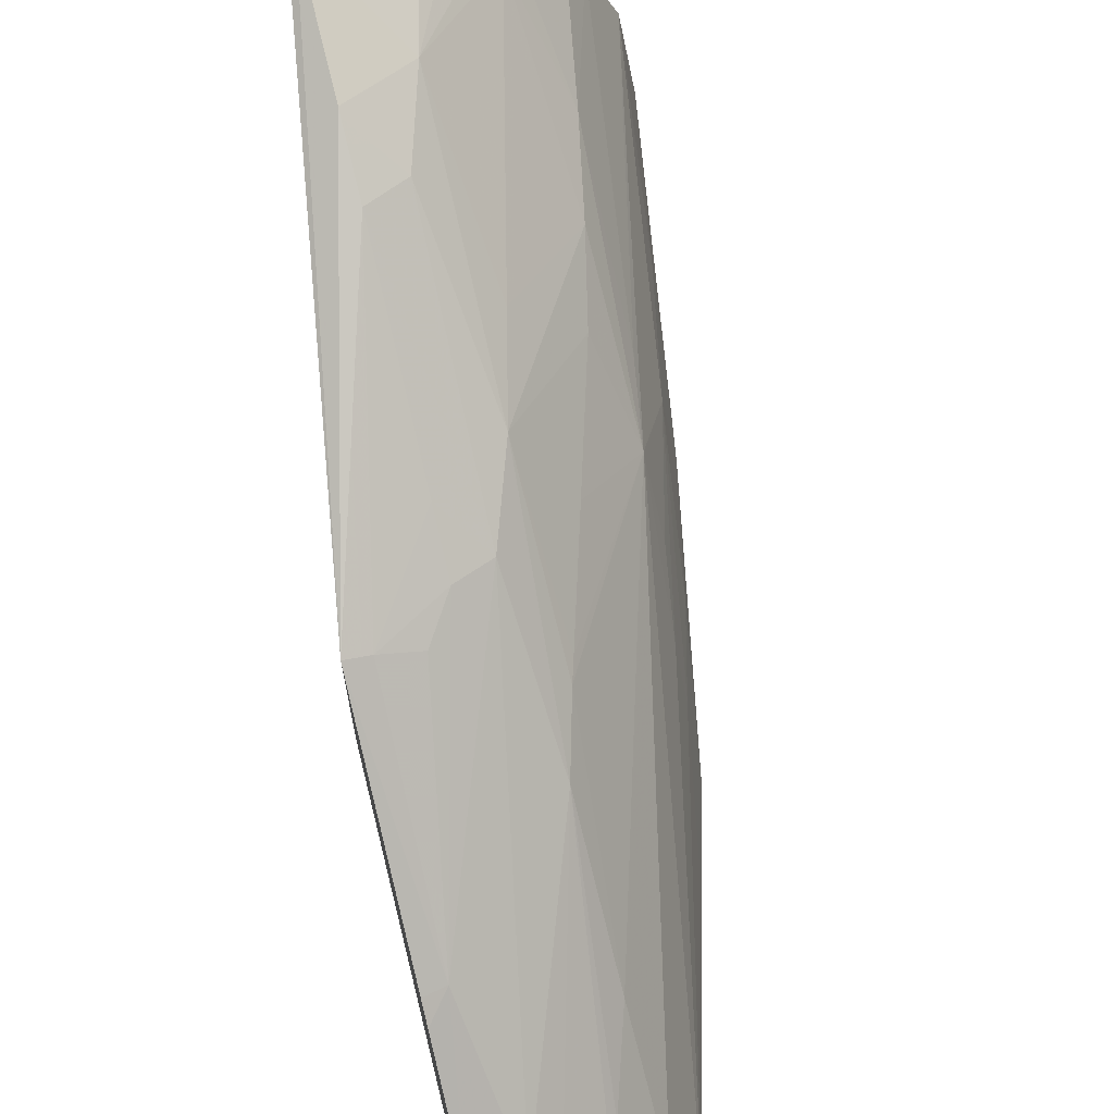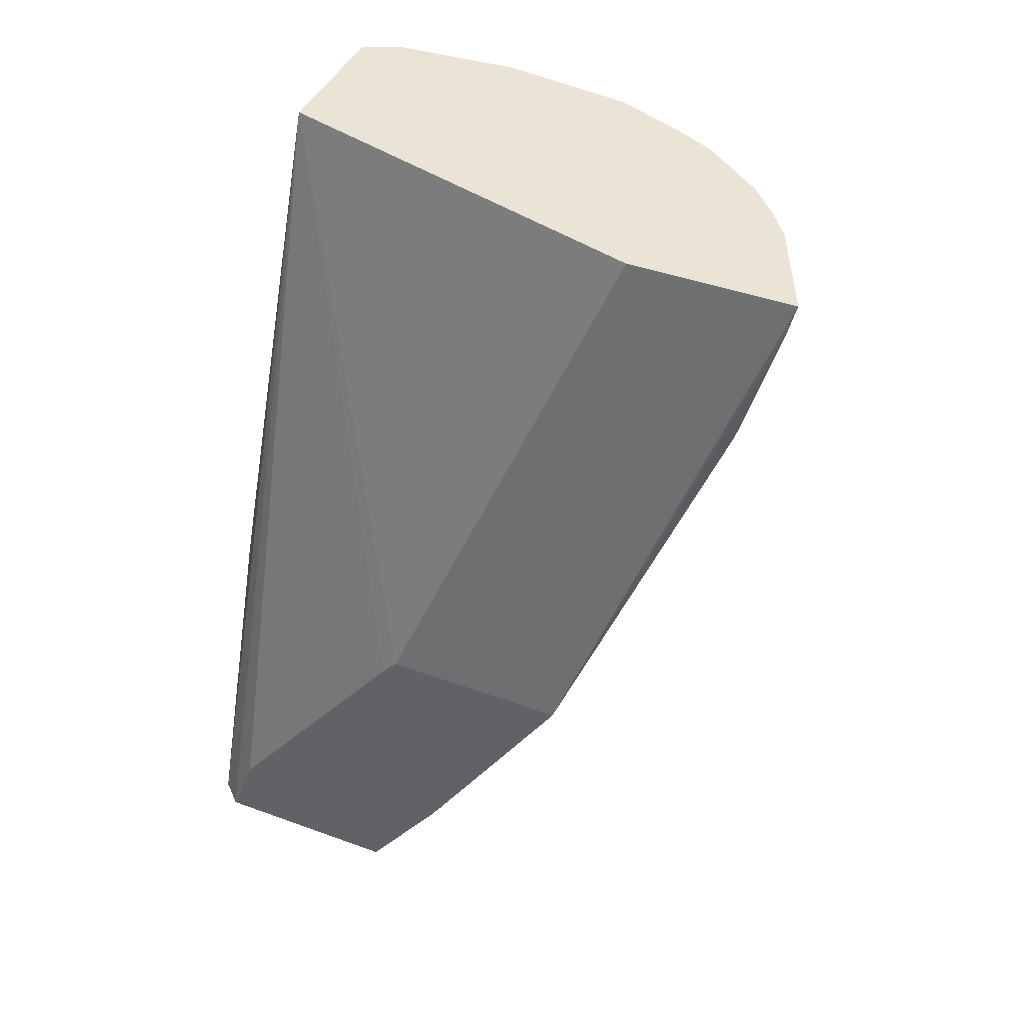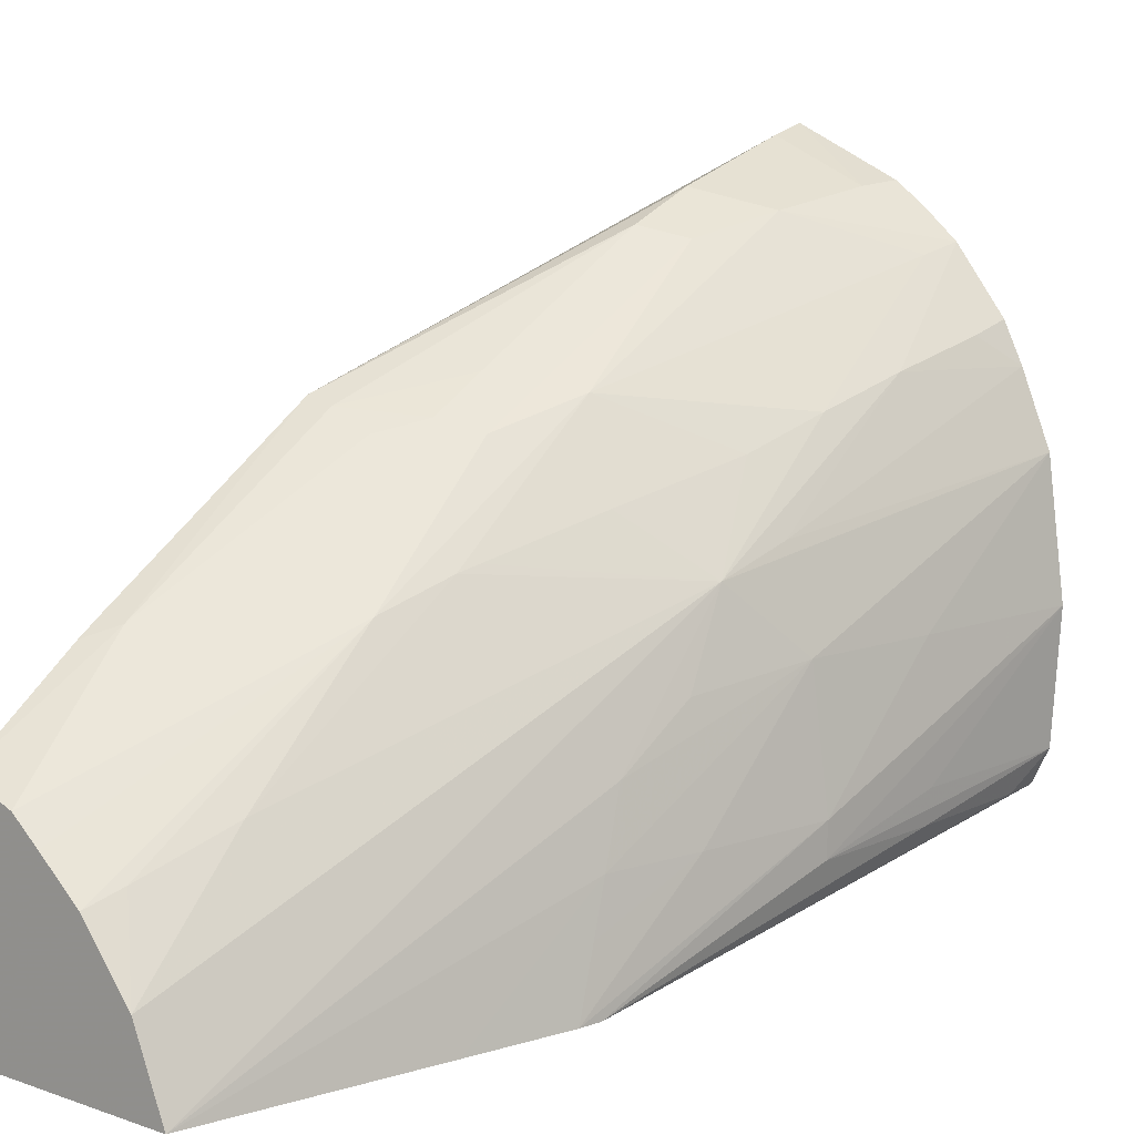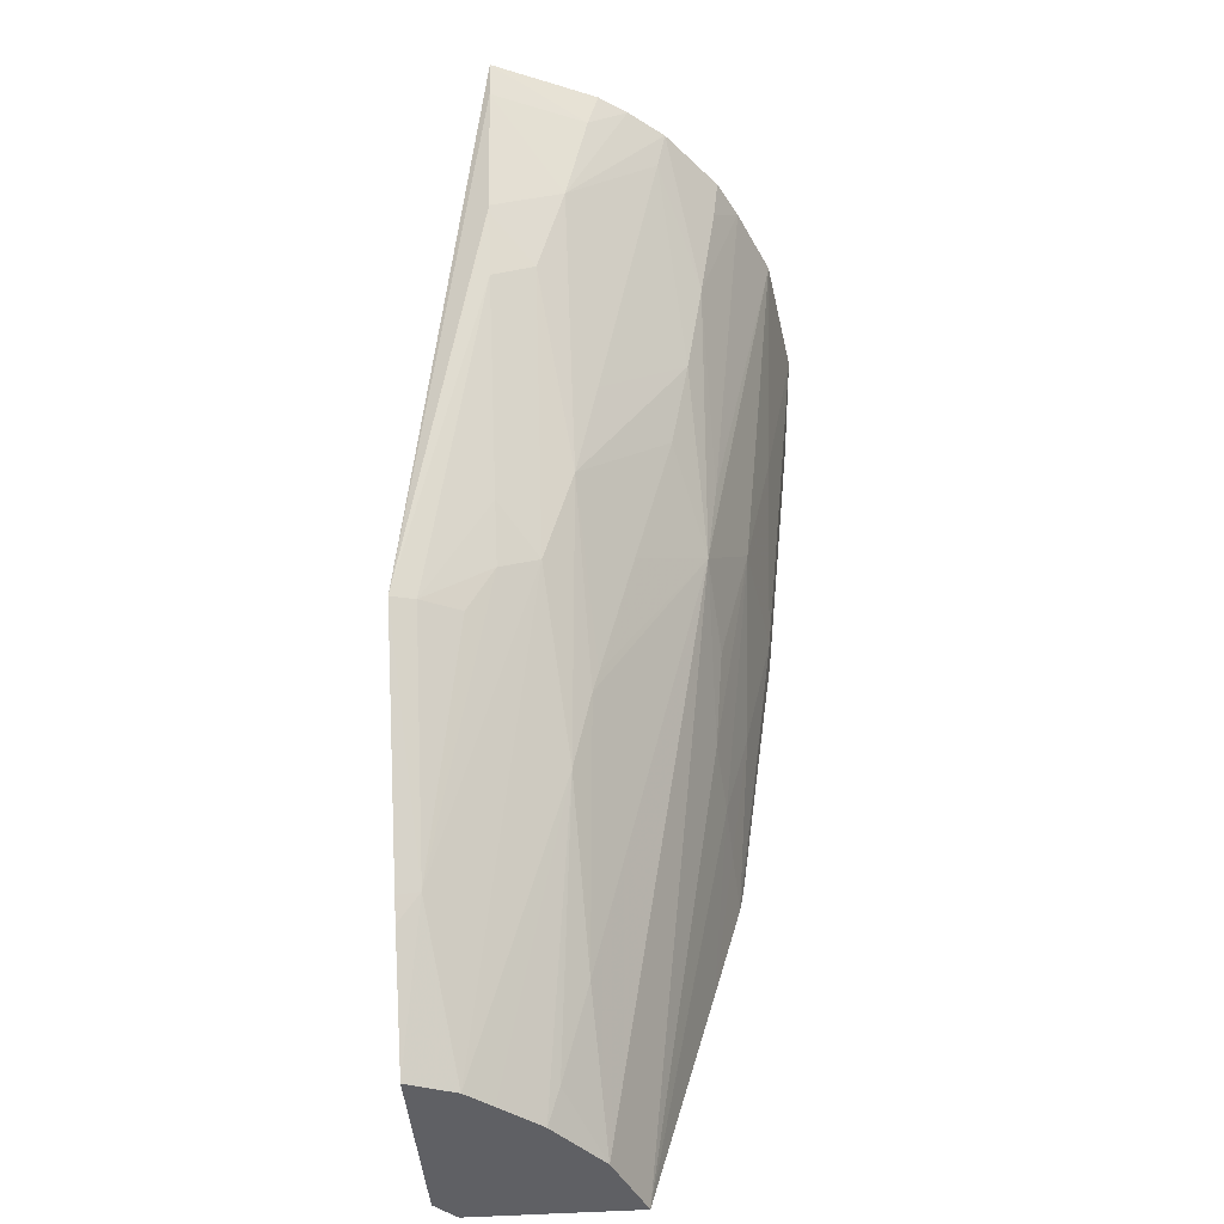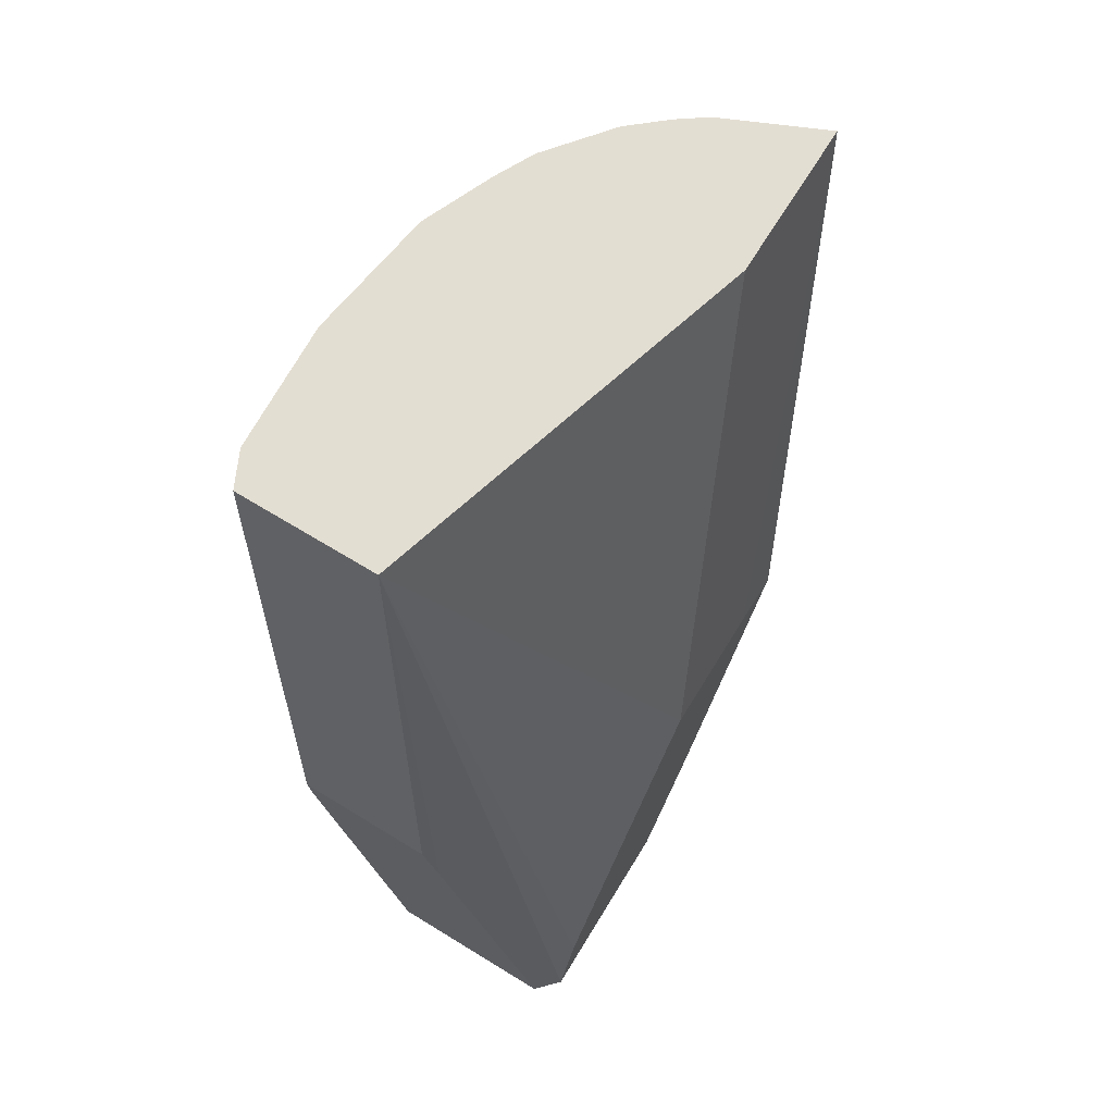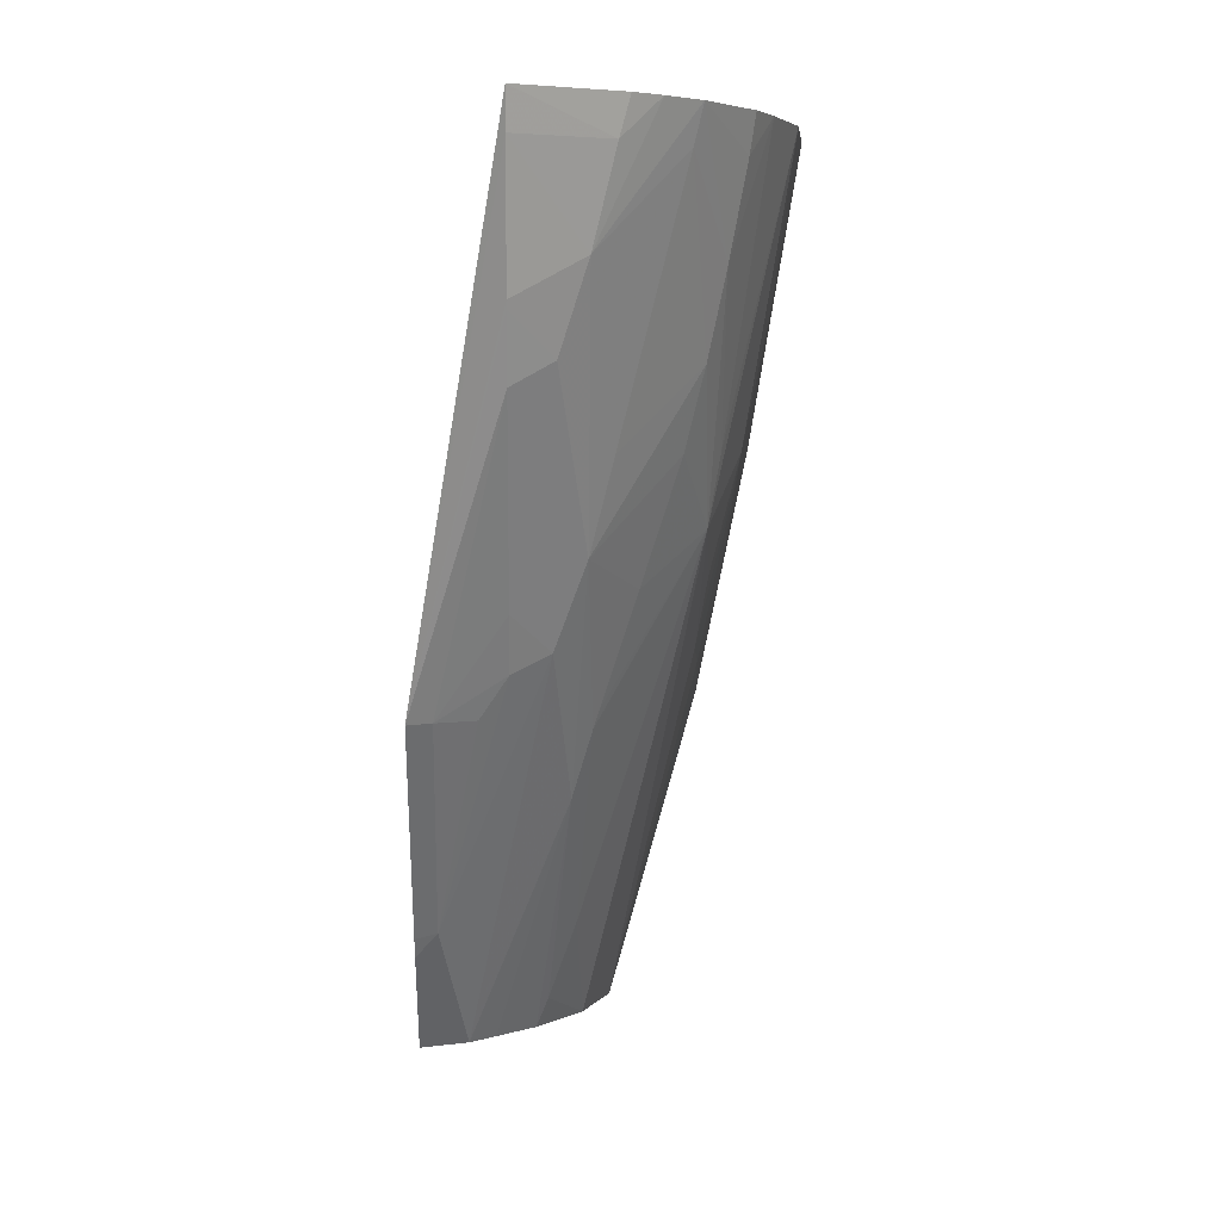
<metadata>
{"format":"obj","ext":"obj","renderer":"f3d","projection":"perspective","resolution":1024,"background":"white","views":[{"elev":67.2,"azim":-14.6,"up":"+Z"},{"elev":42.5,"azim":-66.5,"up":"+Y"},{"elev":11.8,"azim":39.0,"up":"+Z"},{"elev":-44.6,"azim":4.6,"up":"+Y"},{"elev":67.7,"azim":-148.5,"up":"+Y"},{"elev":4.6,"azim":-1.9,"up":"+Y"}]}
</metadata>
<code>
v -0.006867 0.1521 0.04975
v -0.006108 0.1521 0.04941
v -0.006867 0.1521 0.04853
v -0.007557 0.1482 0.04794
v -0.007557 0.1482 0.04833
v -0.006867 0.1519 0.04969
v -0.006184 0.1519 0.04939
v -0.005901 0.1521 0.04927
v -0.006024 0.1521 0.04557
v -0.007557 0.1482 0.04695
v -0.007557 0.1465 0.0473
v -0.00739 0.1465 0.04728
v -0.007375 0.1482 0.04828
v -0.006867 0.1504 0.04921
v -0.006867 0.1508 0.04939
v -0.006867 0.1509 0.04941
v -0.006352 0.1512 0.04927
v -0.00564 0.1521 0.04904
v -0.004967 0.1521 0.04557
v -0.006425 0.1482 0.04501
v -0.006561 0.1478 0.04501
v -0.007393 0.1455 0.04501
v -0.007557 0.1455 0.04518
v -0.007557 0.1461 0.04539
v -0.007557 0.1471 0.04612
v -0.007557 0.148 0.04683
v -0.007557 0.1463 0.0472
v -0.007078 0.1482 0.04815
v -0.007557 0.1455 0.04663
v -0.007193 0.1455 0.04649
v -0.006578 0.1486 0.04815
v -0.006867 0.1485 0.04823
v -0.006867 0.1489 0.04845
v -0.006558 0.1505 0.04912
v -0.005704 0.1519 0.04898
v -0.006344 0.1493 0.04833
v -0.006175 0.1499 0.0485
v -0.005273 0.1521 0.04857
v -0.005431 0.1512 0.04833
v -0.005311 0.1519 0.04849
v -0.00484 0.1521 0.04583
v -0.004953 0.1519 0.04557
v -0.005376 0.1482 0.04501
v -0.006101 0.1455 0.04501
v -0.006995 0.1455 0.04632
v -0.006441 0.1475 0.04729
v -0.005558 0.1505 0.04814
v -0.005695 0.1499 0.04795
v -0.006294 0.148 0.04746
v -0.006246 0.1482 0.0475
v -0.005982 0.149 0.04772
v -0.005132 0.1521 0.04828
v -0.005485 0.1494 0.0473
v -0.005405 0.1499 0.04747
v -0.004781 0.1521 0.04678
v -0.004962 0.1509 0.04582
v -0.005078 0.1499 0.04557
v -0.004996 0.1509 0.04557
v -0.005073 0.1499 0.04582
v -0.005408 0.148 0.04501
v -0.006328 0.1455 0.04559
v -0.00562 0.1472 0.04501
v -0.005458 0.1483 0.04582
v -0.005501 0.1485 0.04631
v -0.006693 0.1455 0.04606
v -0.006601 0.1458 0.04615
v -0.006389 0.1464 0.0464
v -0.004913 0.1521 0.04775
v -0.005431 0.149 0.04669
v -0.005204 0.1499 0.04678
v -0.005007 0.1509 0.04678
v -0.005282 0.149 0.04582
v -0.005436 0.1482 0.04546
f 1 2 8
f 1 8 18
f 1 18 38
f 1 38 52
f 1 52 68
f 1 68 55
f 1 55 41
f 1 41 19
f 1 19 9
f 1 9 3
f 1 3 10
f 1 10 4
f 1 4 5
f 1 5 6
f 1 6 7
f 1 7 2
f 2 7 8
f 3 9 10
f 4 10 26
f 4 26 25
f 4 25 24
f 4 24 23
f 4 23 29
f 4 29 27
f 4 27 11
f 4 11 5
f 5 11 12
f 5 12 13
f 5 13 14
f 5 14 15
f 5 15 16
f 5 16 6
f 6 16 17
f 6 17 7
f 7 17 8
f 8 17 18
f 9 19 43
f 9 43 20
f 9 20 21
f 9 21 22
f 9 22 23
f 9 23 24
f 9 24 25
f 9 25 26
f 9 26 10
f 11 27 12
f 12 28 13
f 12 27 29
f 12 29 30
f 12 30 31
f 12 31 32
f 12 32 28
f 13 28 32
f 13 32 33
f 13 33 14
f 14 34 15
f 14 33 31
f 14 31 34
f 15 34 17
f 15 17 16
f 17 35 18
f 17 34 36
f 17 36 37
f 17 37 35
f 18 35 39
f 18 39 40
f 18 40 38
f 19 41 42
f 19 42 43
f 20 43 60
f 20 60 62
f 20 62 44
f 20 44 22
f 20 22 21
f 22 44 61
f 22 61 65
f 22 65 45
f 22 45 30
f 22 30 29
f 22 29 23
f 30 45 46
f 30 46 31
f 31 36 34
f 31 33 32
f 31 46 36
f 35 37 47
f 35 47 39
f 36 48 47
f 36 47 37
f 36 46 49
f 36 49 50
f 36 50 51
f 36 51 48
f 38 40 52
f 39 52 40
f 39 47 53
f 39 53 54
f 39 54 52
f 41 55 56
f 41 56 57
f 41 57 58
f 41 58 42
f 42 58 43
f 43 58 57
f 43 57 59
f 43 59 60
f 44 62 63
f 44 63 64
f 44 64 53
f 44 53 61
f 45 65 46
f 46 65 66
f 46 66 67
f 46 67 49
f 47 48 53
f 48 51 53
f 49 67 53
f 49 53 50
f 50 53 51
f 52 54 68
f 53 64 69
f 53 69 70
f 53 70 68
f 53 68 54
f 53 67 61
f 55 68 71
f 55 71 59
f 55 59 57
f 55 57 56
f 59 71 70
f 59 70 72
f 59 72 60
f 60 72 73
f 60 73 62
f 61 67 66
f 61 66 65
f 62 73 63
f 63 72 70
f 63 70 64
f 63 73 72
f 64 70 69
f 68 70 71

</code>
